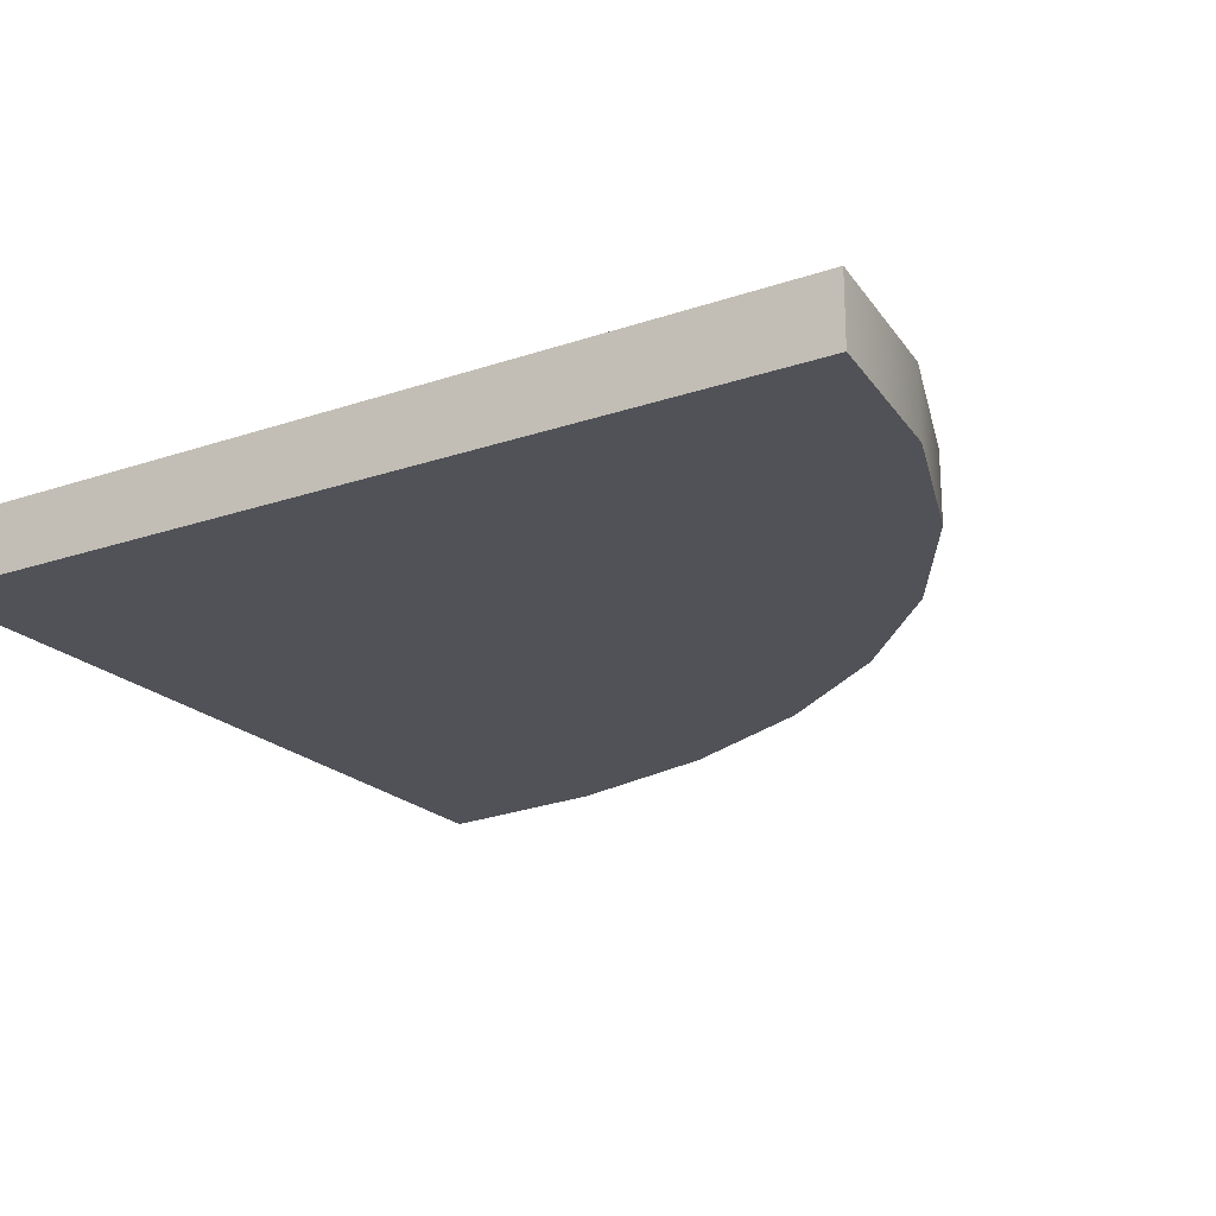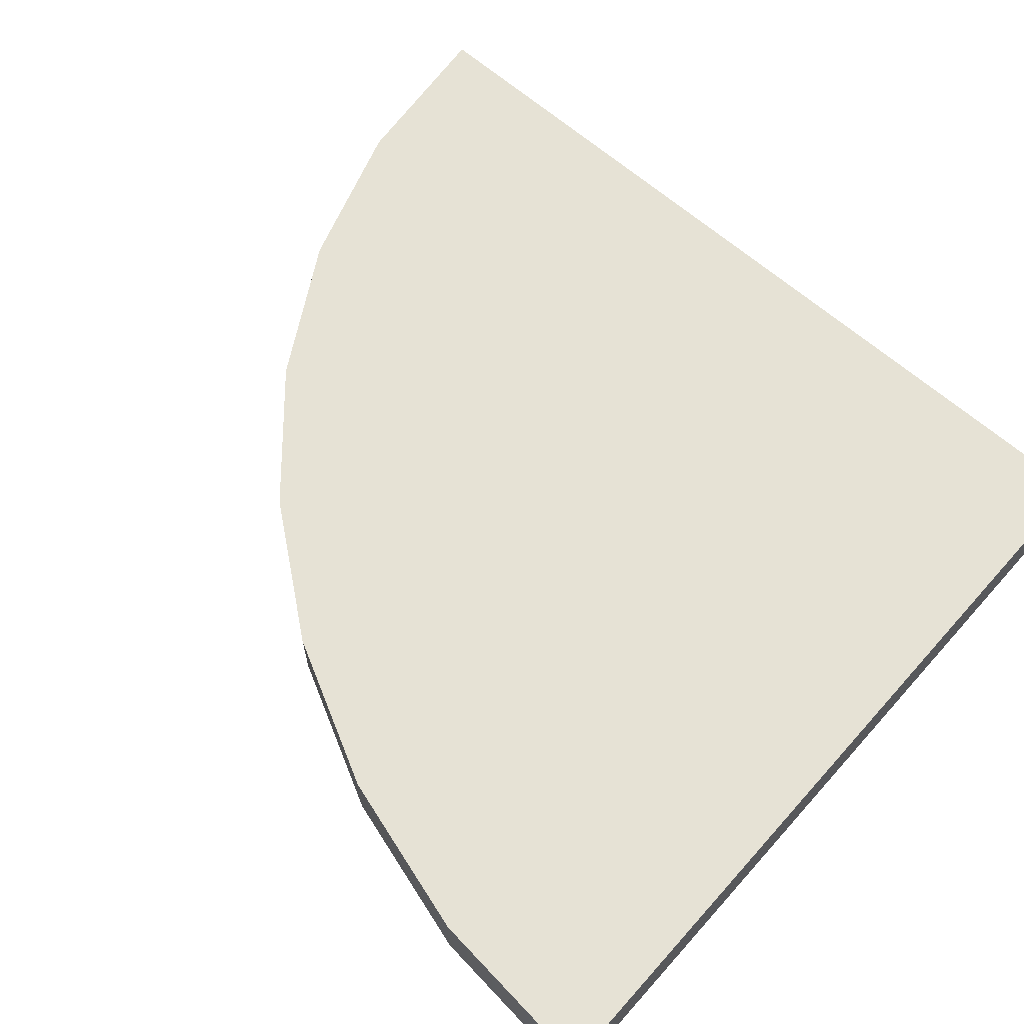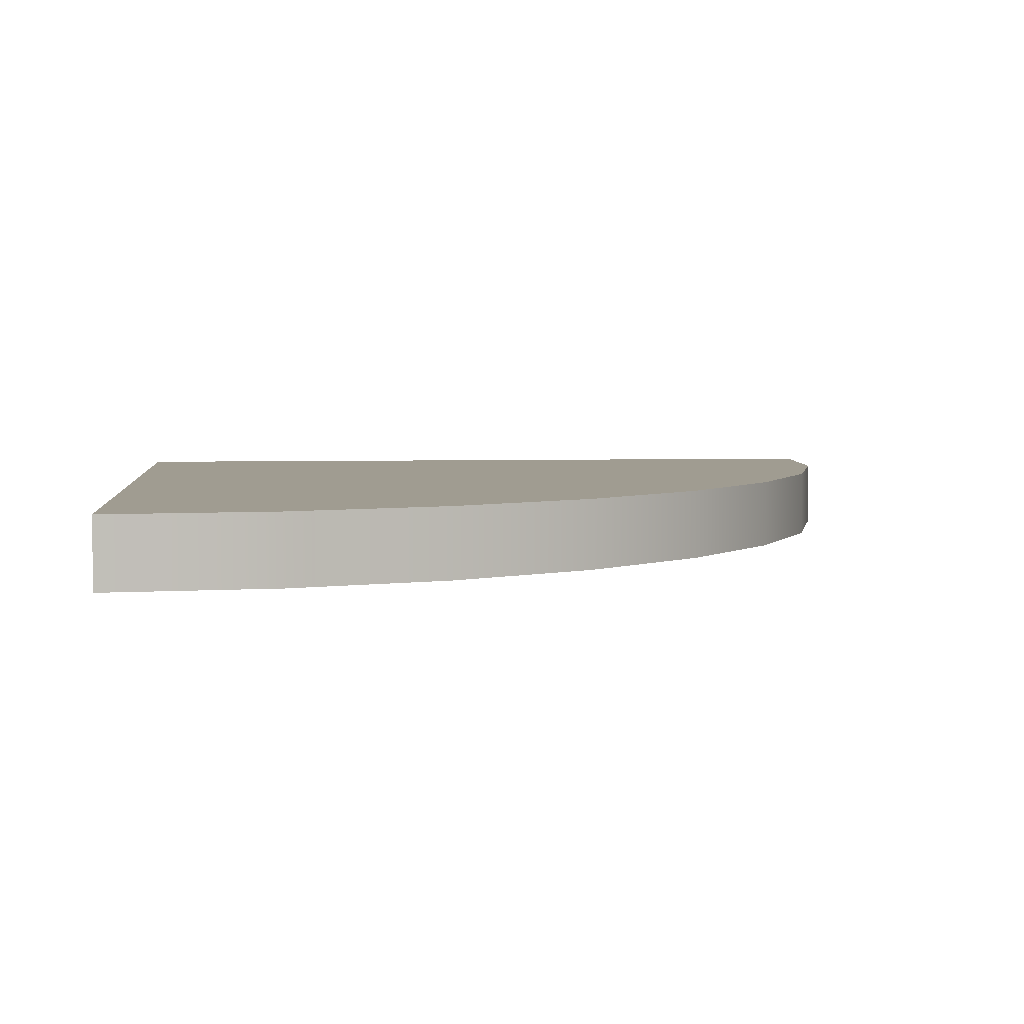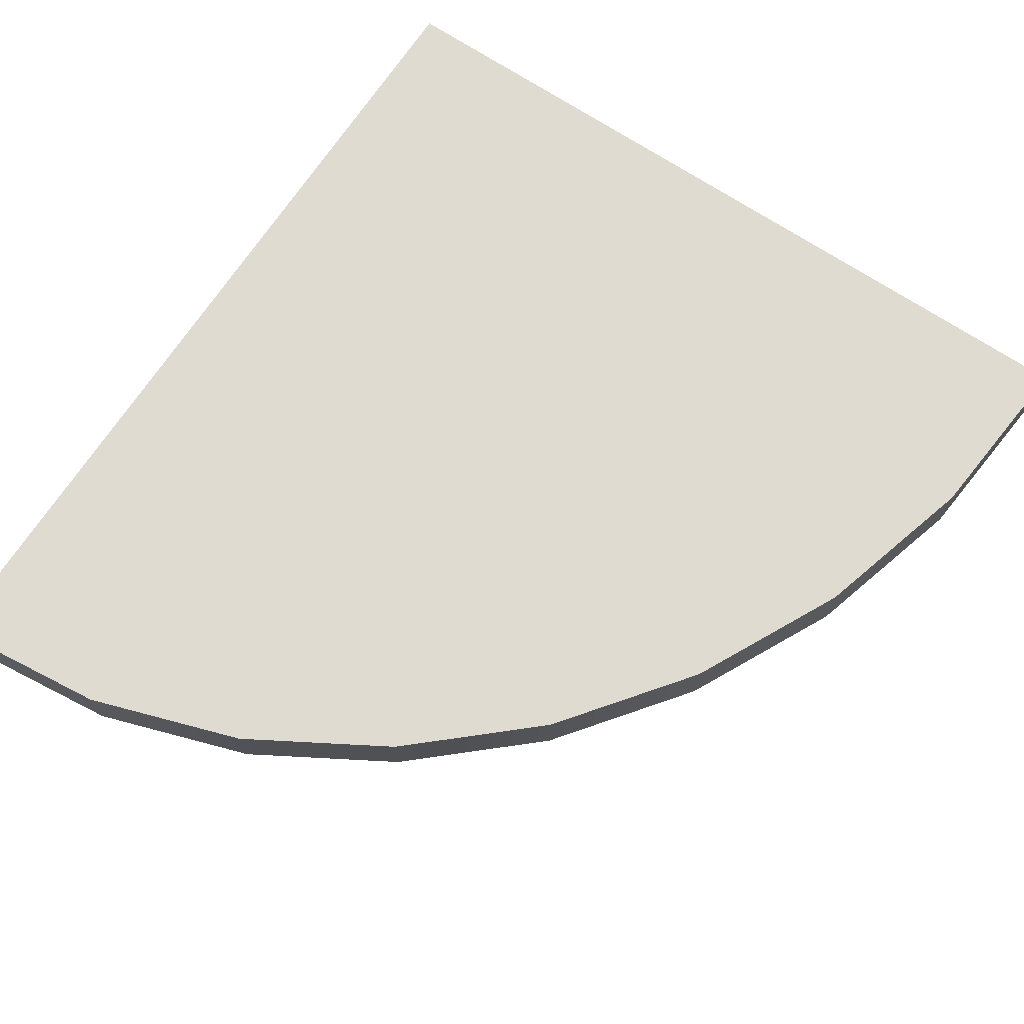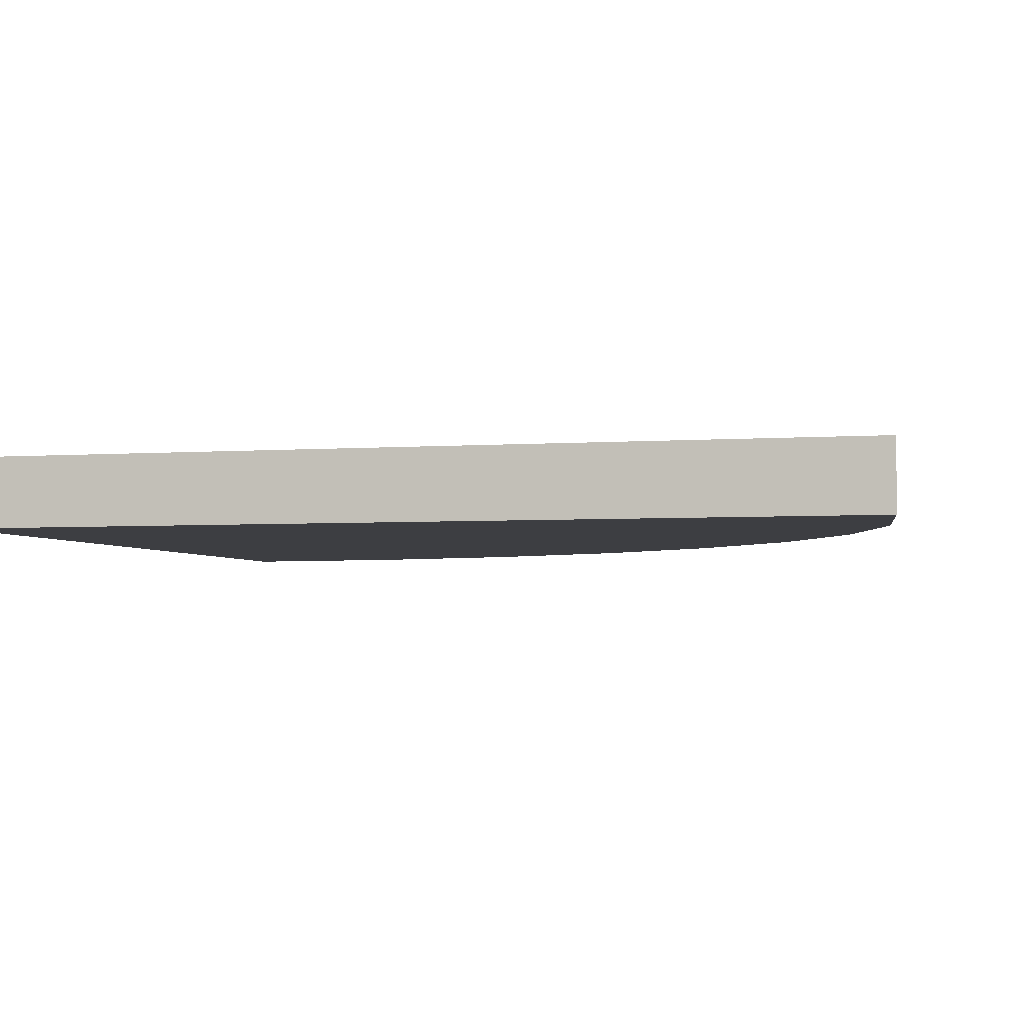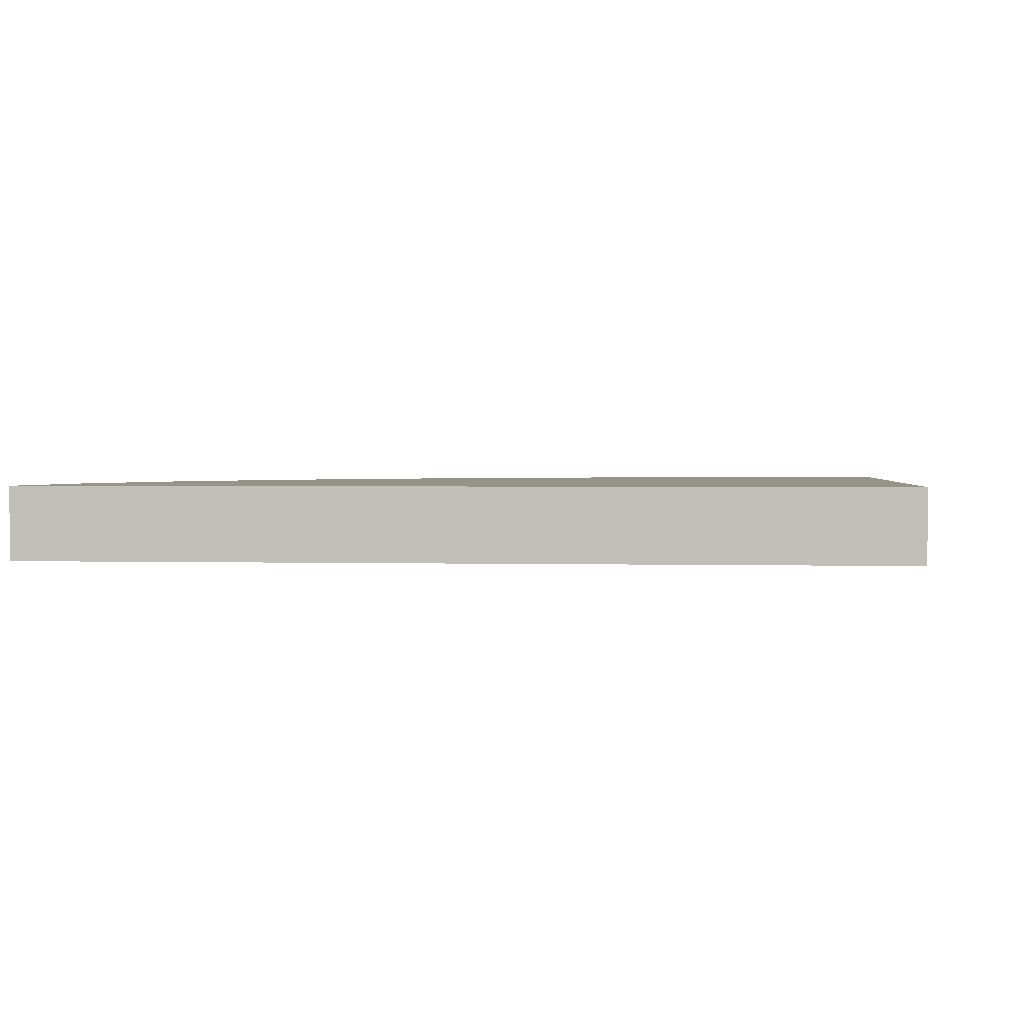
<metadata>
{"format":"obj","ext":"obj","renderer":"f3d","projection":"perspective","resolution":1024,"background":"white","views":[{"elev":-21.4,"azim":-58.8,"up":"+Y"},{"elev":64.0,"azim":131.6,"up":"+Y"},{"elev":4.3,"azim":-5.7,"up":"+Y"},{"elev":70.1,"azim":33.5,"up":"+Y"},{"elev":-3.6,"azim":-75.7,"up":"+Y"},{"elev":1.5,"azim":-173.8,"up":"+Y"}]}
</metadata>
<code>
o
v 5.756 1 -3.88
v 5.057 1 -1.44
v 5.057 0 -1.44
v 5.756 0 -3.88
v 3.951 1 0.7684
v 3.951 0 0.7684
v 2.485 1 2.692
v 2.485 0 2.692
v 0.7093 1 4.28
v 0.7093 0 4.28
v -1.329 1 5.478
v -1.329 0 5.478
v -3.582 1 6.236
v -3.582 0 6.236
v -6 1 6.5
v -6 0 6.5
v -6 1 -6.5
v -6 0 -6.5
v 6 1 -6.5
v 6 0 -6.5
g
f 1 2 3 4
f 2 5 6 3
f 5 7 8 6
f 7 9 10 8
f 9 11 12 10
f 11 13 14 12
f 13 15 16 14
f 15 17 18 16
f 17 19 20 18
f 19 1 4 20
f 1 19 17
f 1 17 15
f 1 15 13
f 1 13 11
f 1 11 9
f 1 9 7
f 1 7 5
f 5 2 1
f 18 20 4
f 16 18 4
f 14 16 4
f 12 14 4
f 10 12 4
f 8 10 4
f 6 8 4
f 4 3 6

</code>
